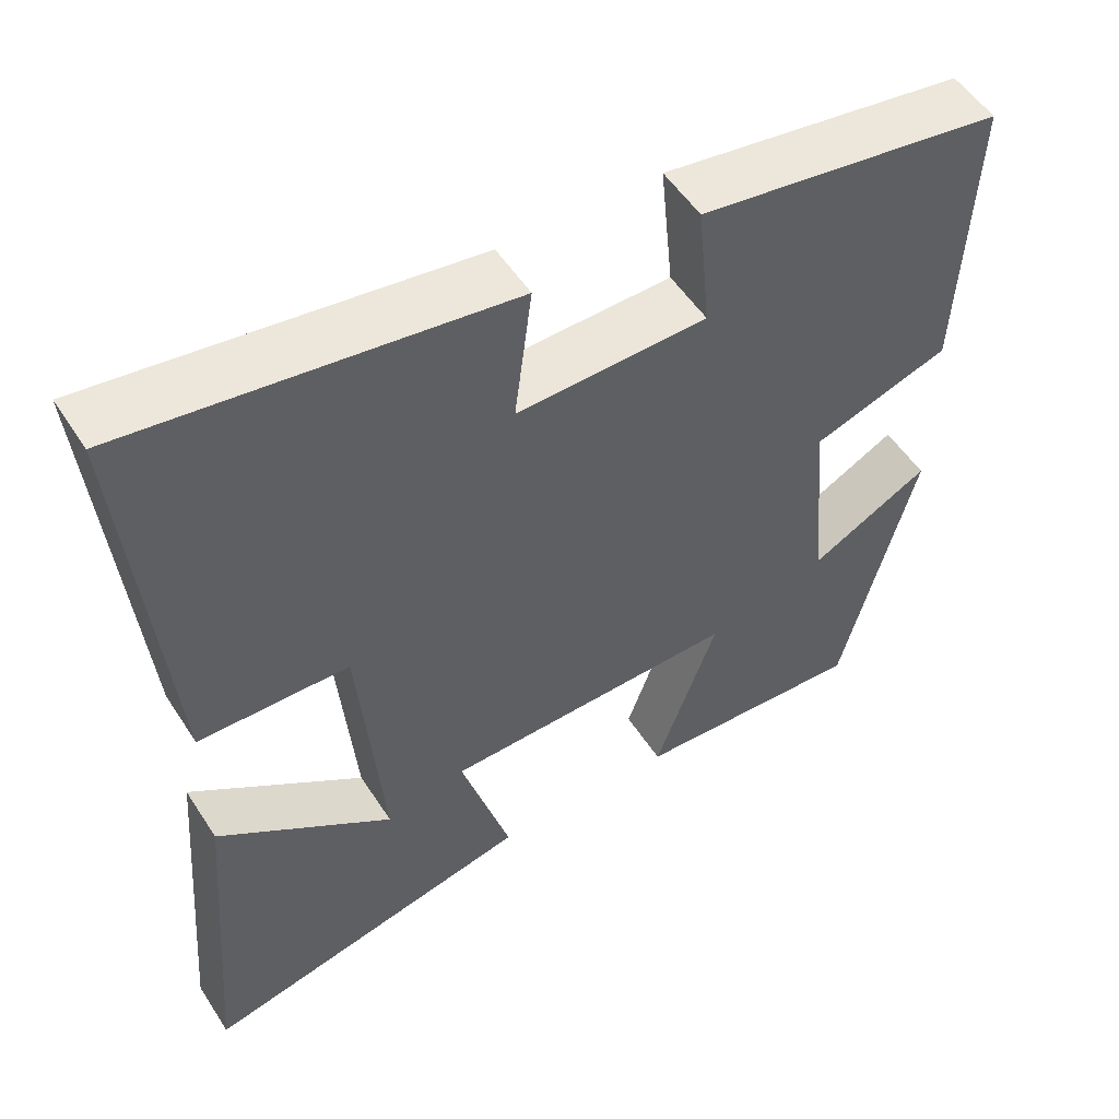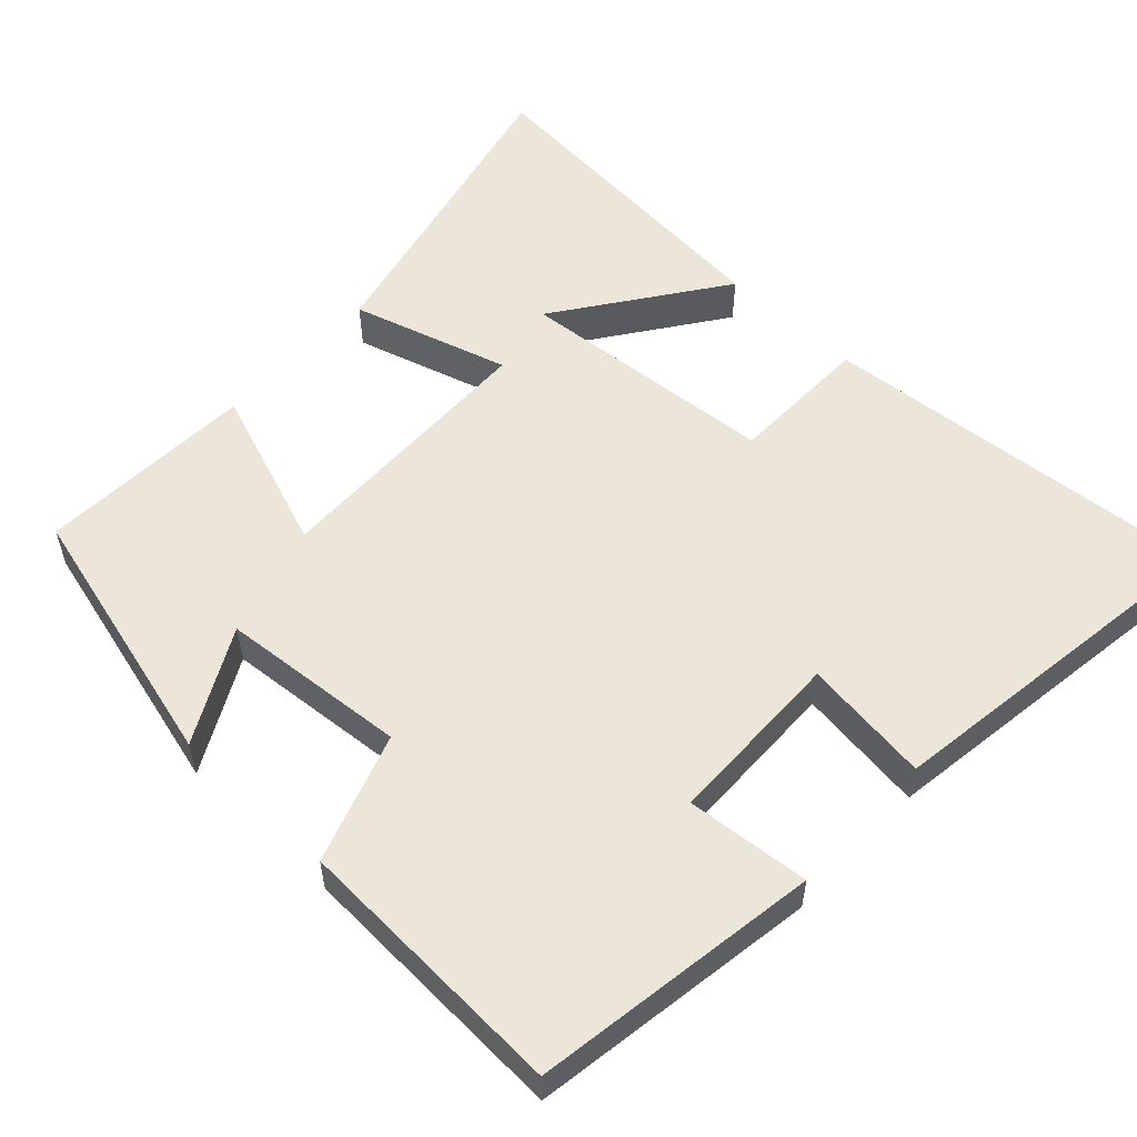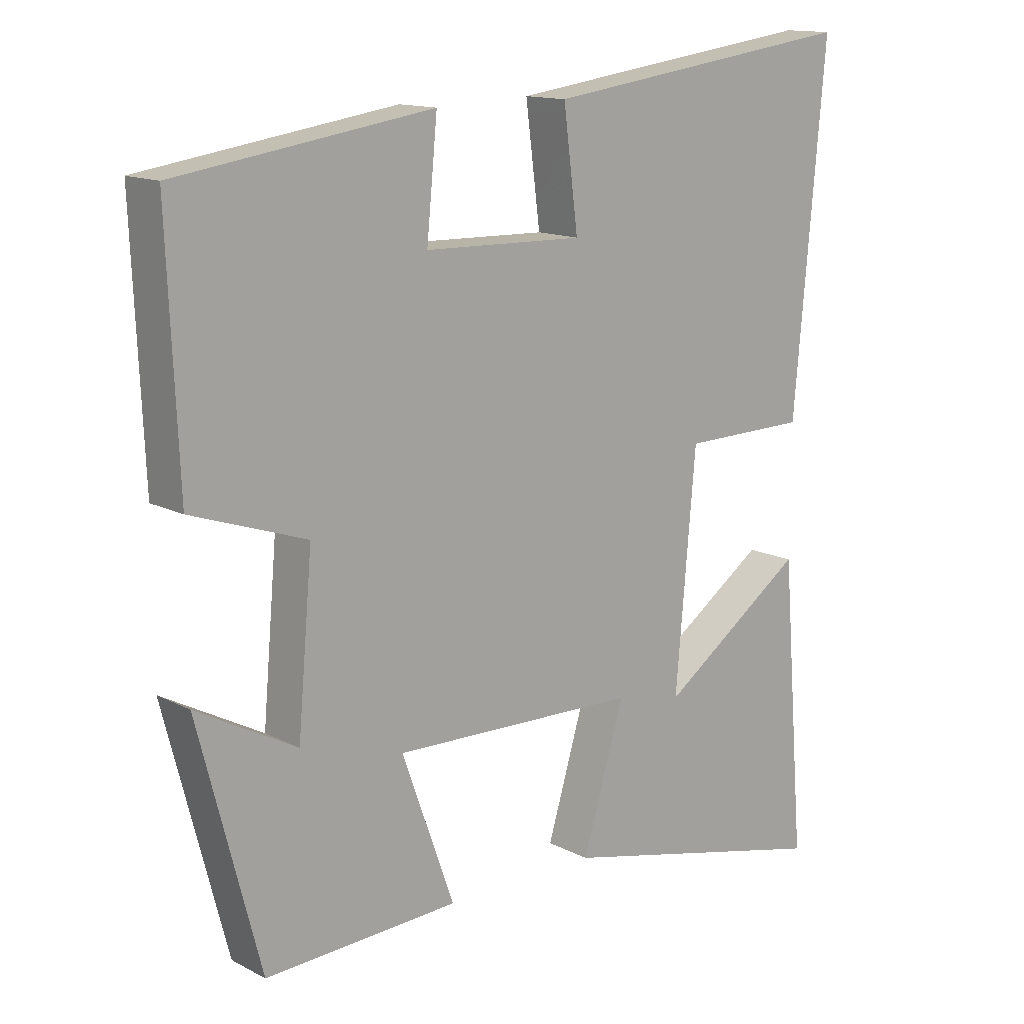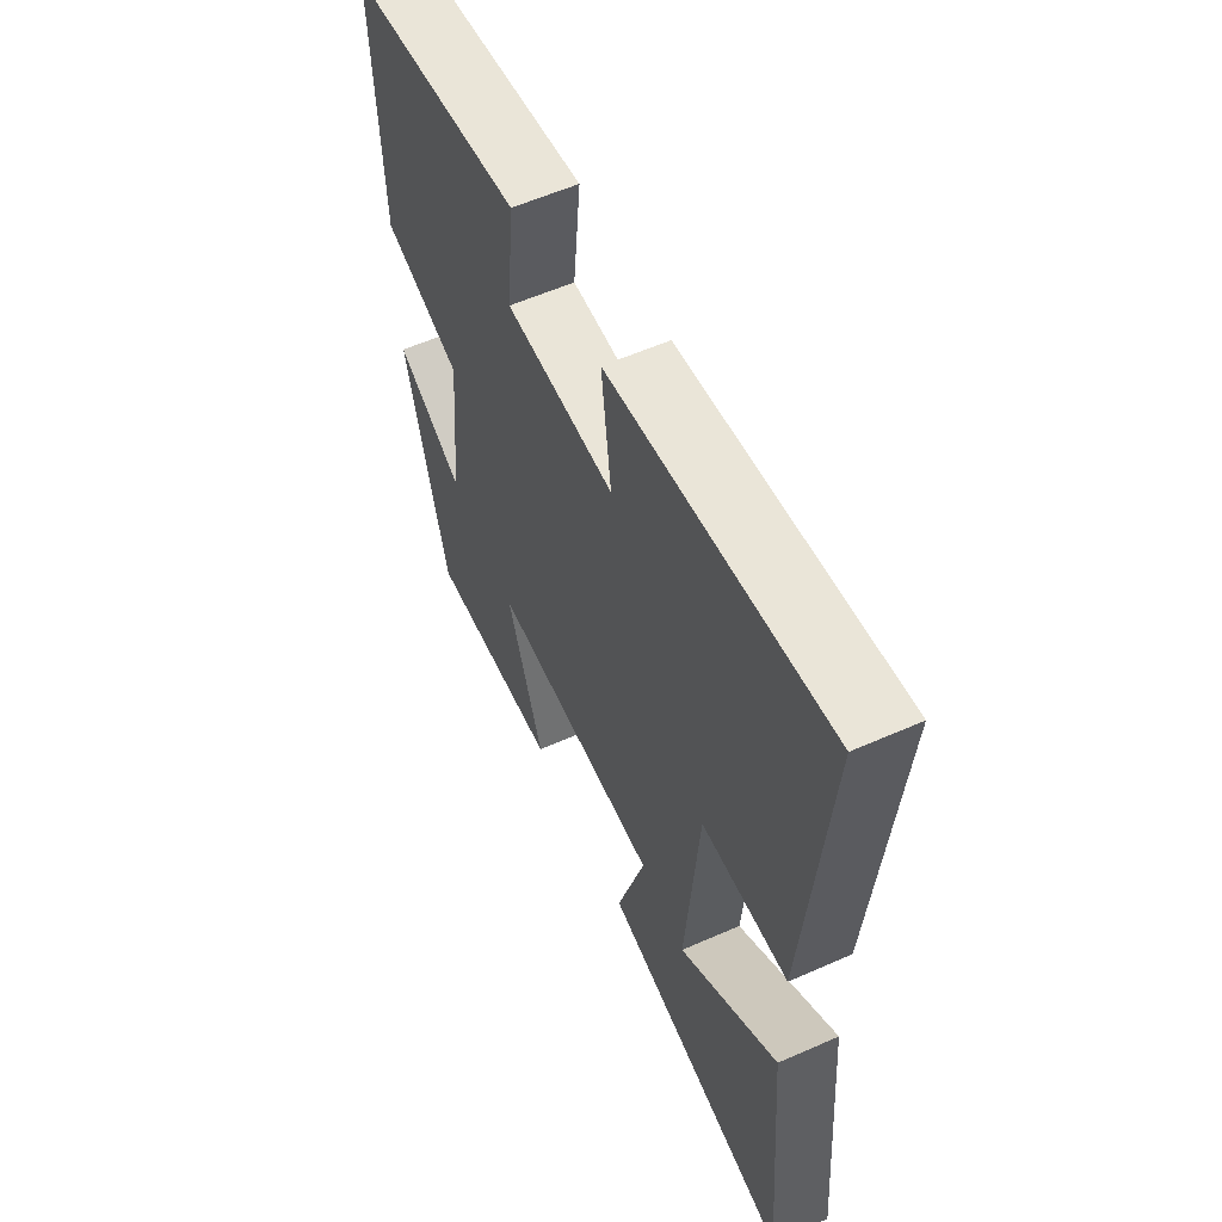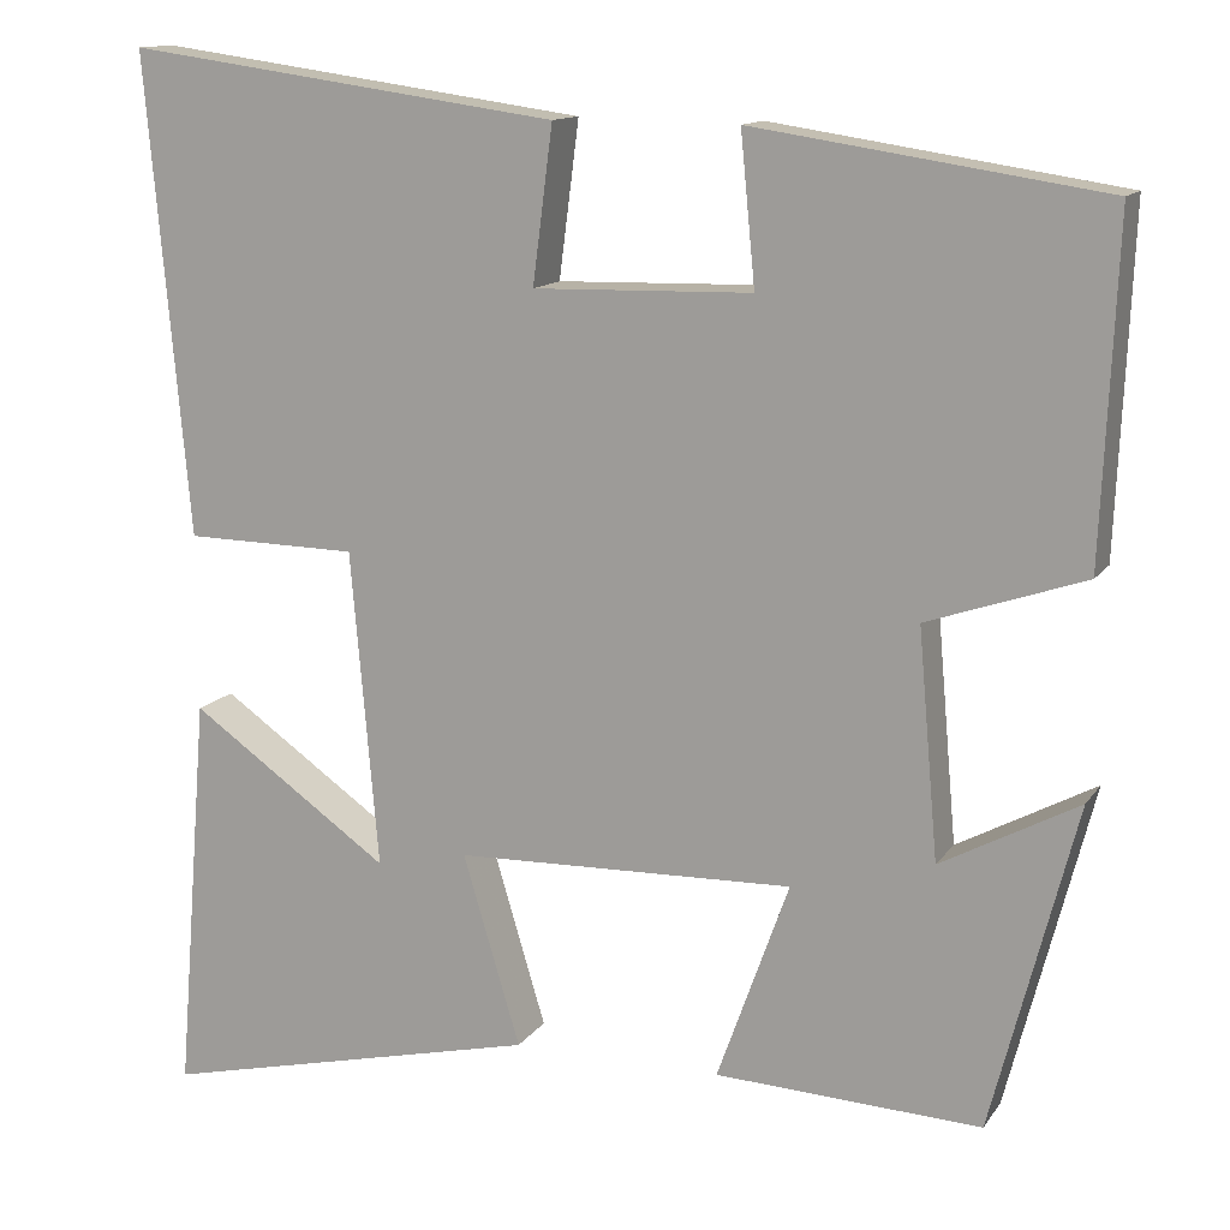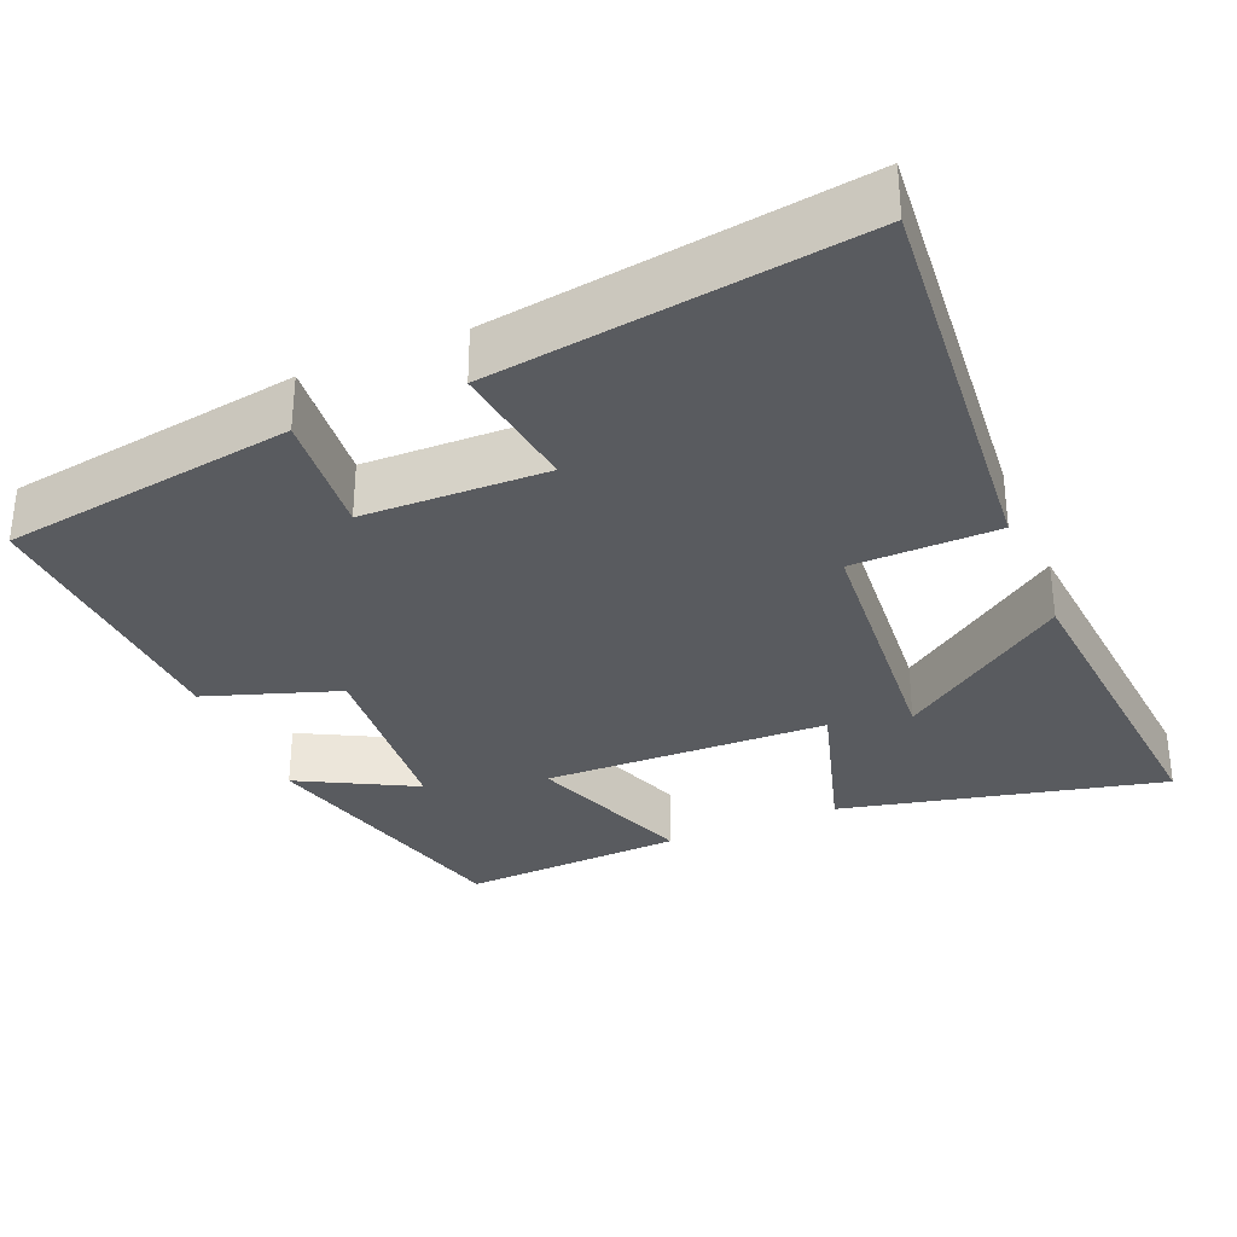
<metadata>
{"format":"obj","ext":"obj","renderer":"f3d","projection":"perspective","resolution":1024,"background":"white","views":[{"elev":53.0,"azim":147.8,"up":"+Z"},{"elev":55.5,"azim":-46.8,"up":"+Y"},{"elev":13.9,"azim":-41.3,"up":"+Z"},{"elev":57.9,"azim":65.4,"up":"+Z"},{"elev":13.1,"azim":-158.2,"up":"+Z"},{"elev":-32.4,"azim":23.0,"up":"+Y"}]}
</metadata>
<code>
v -0.516 0.07 0.442
v -0.132 0.07 0.5
v -0.148 0.07 0.335
v 0.092 0.07 0.329
v 0.07 0.07 0.5
v 0.547 0.07 0.566
v 0.5 0.07 0.039
v 0.31 0.07 0.036
v 0.28 0.07 -0.312
v 0.5 0.07 -0.157
v 0.536 0.07 -0.598
v 0.115 0.07 -0.5
v 0.178 0.07 -0.29
v -0.194 0.07 -0.28
v -0.115 0.07 -0.5
v -0.407 0.07 -0.514
v -0.5 0.07 -0.156
v -0.349 0.07 -0.237
v -0.327 0.07 0.013
v -0.5 0.07 0.072
v -0.516 0 0.442
v -0.132 0 0.5
v -0.148 0 0.335
v 0.092 0 0.329
v 0.07 0 0.5
v 0.547 0 0.566
v 0.5 0 0.039
v 0.31 0 0.036
v 0.28 0 -0.312
v 0.5 0 -0.157
v 0.536 0 -0.598
v 0.115 0 -0.5
v 0.178 0 -0.29
v -0.194 0 -0.28
v -0.115 0 -0.5
v -0.407 0 -0.514
v -0.5 0 -0.156
v -0.349 0 -0.237
v -0.327 0 0.013
v -0.5 0 0.072
f 1 2 3
f 20 1 3
f 19 20 3
f 18 19 3 4
f 15 16 17 18
f 14 15 18
f 13 14 18 4
f 11 12 13
f 9 10 11
f 9 11 13
f 13 4 5
f 9 13 5
f 8 9 5
f 5 6 7 8
f 23 22 21
f 23 21 40
f 23 40 39
f 24 23 39 38
f 38 37 36 35
f 38 35 34
f 24 38 34 33
f 33 32 31
f 31 30 29
f 33 31 29
f 25 24 33
f 25 33 29
f 25 29 28
f 28 27 26 25
f 1 21 22 2
f 2 22 23 3
f 3 23 24 4
f 4 24 25 5
f 5 25 26 6
f 6 26 27 7
f 7 27 28 8
f 8 28 29 9
f 9 29 30 10
f 10 30 31 11
f 11 31 32 12
f 12 32 33 13
f 13 33 34 14
f 14 34 35 15
f 15 35 36 16
f 16 36 37 17
f 17 37 38 18
f 18 38 39 19
f 19 39 40 20
f 20 40 21 1

</code>
